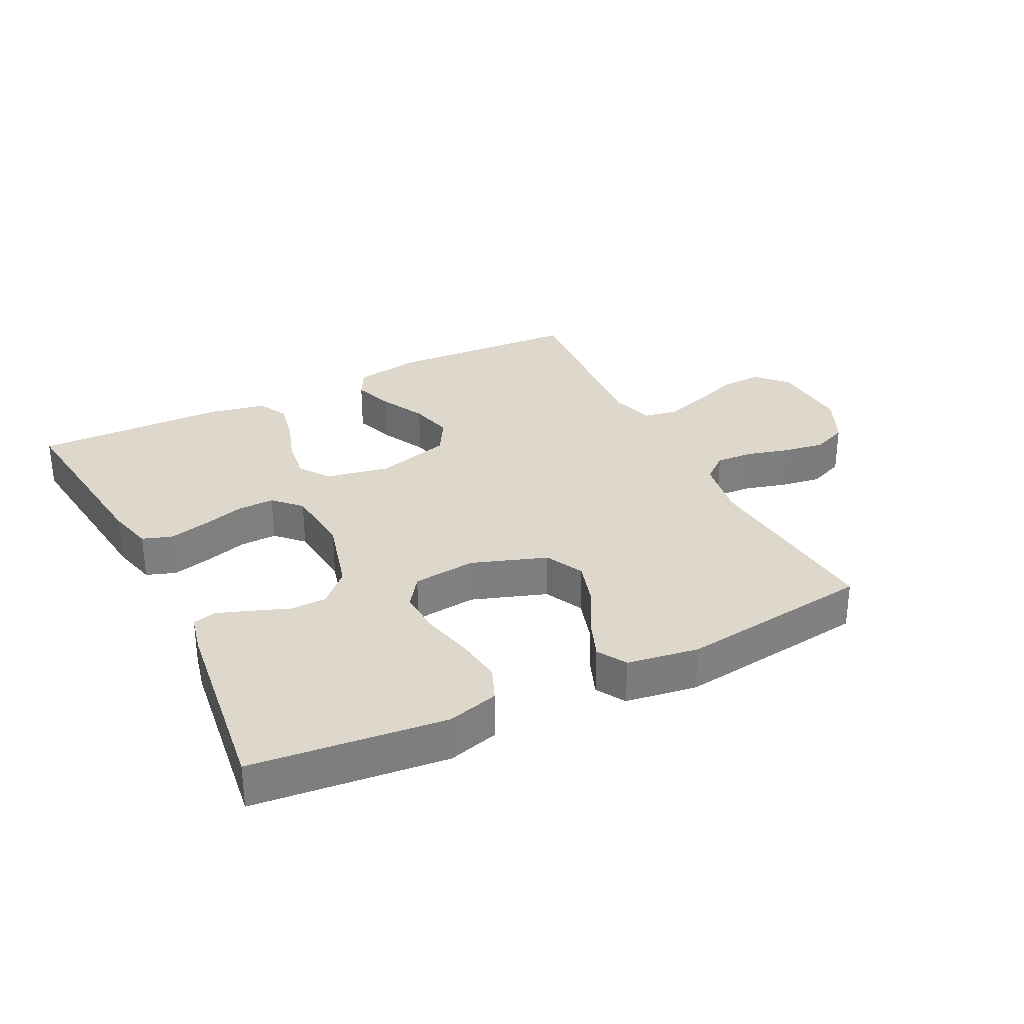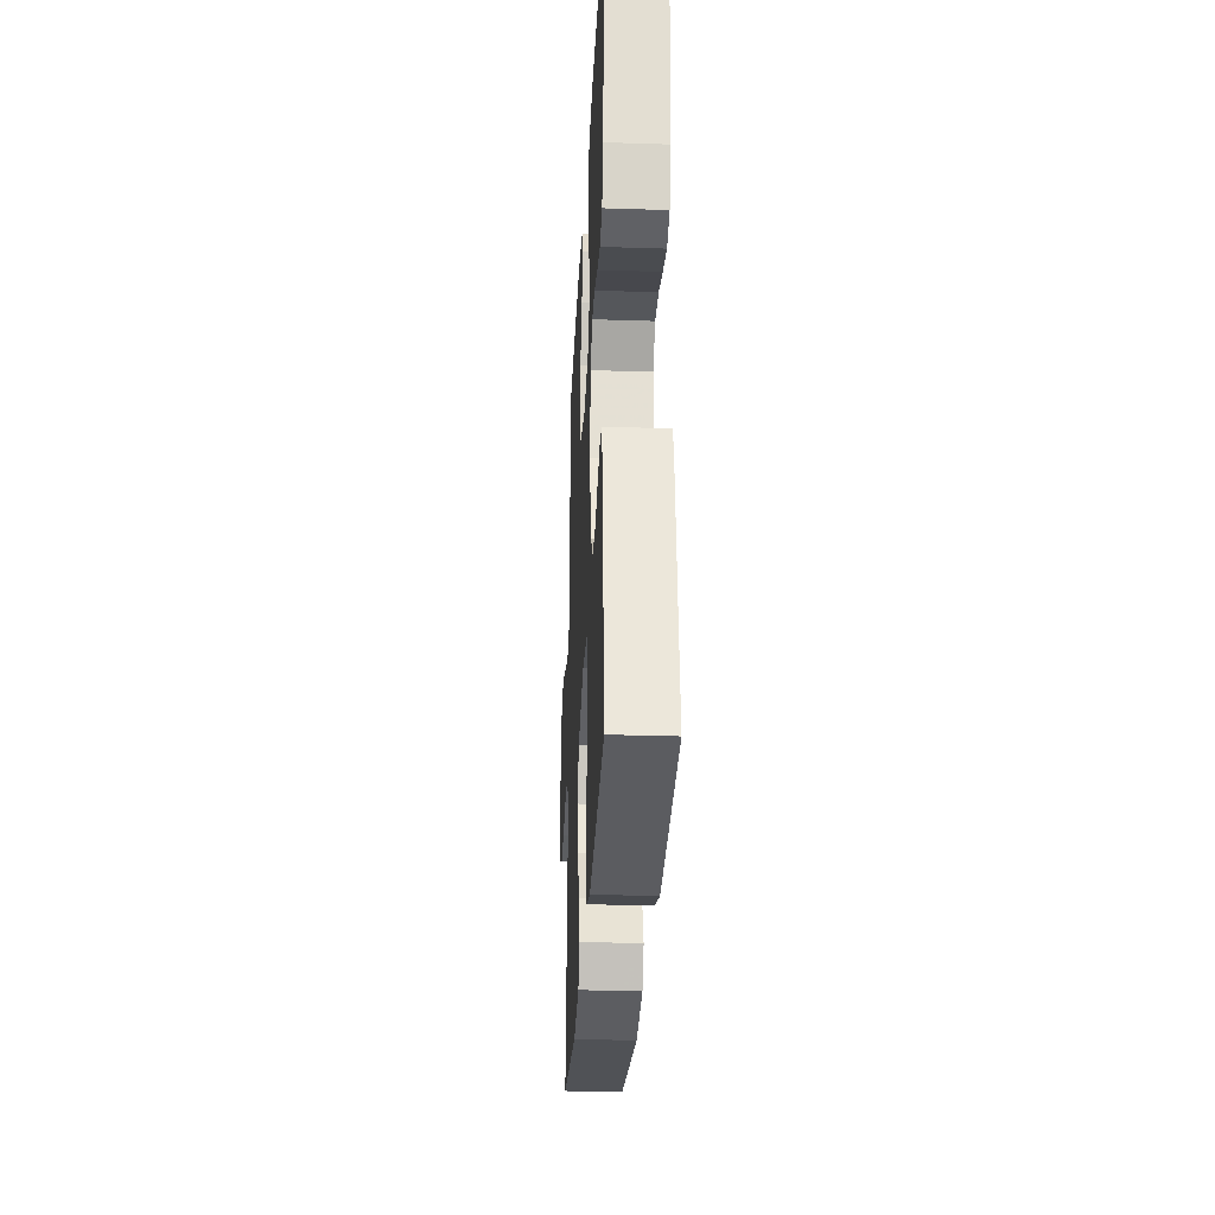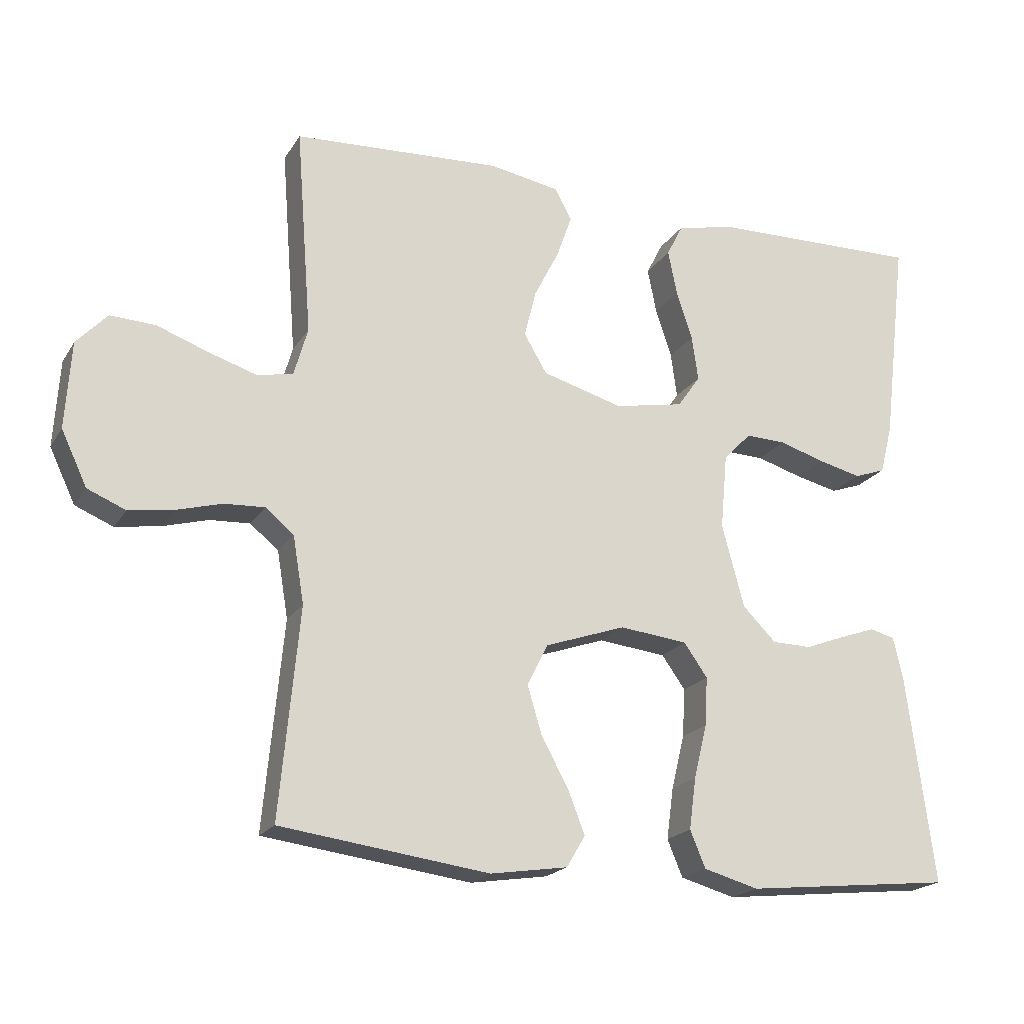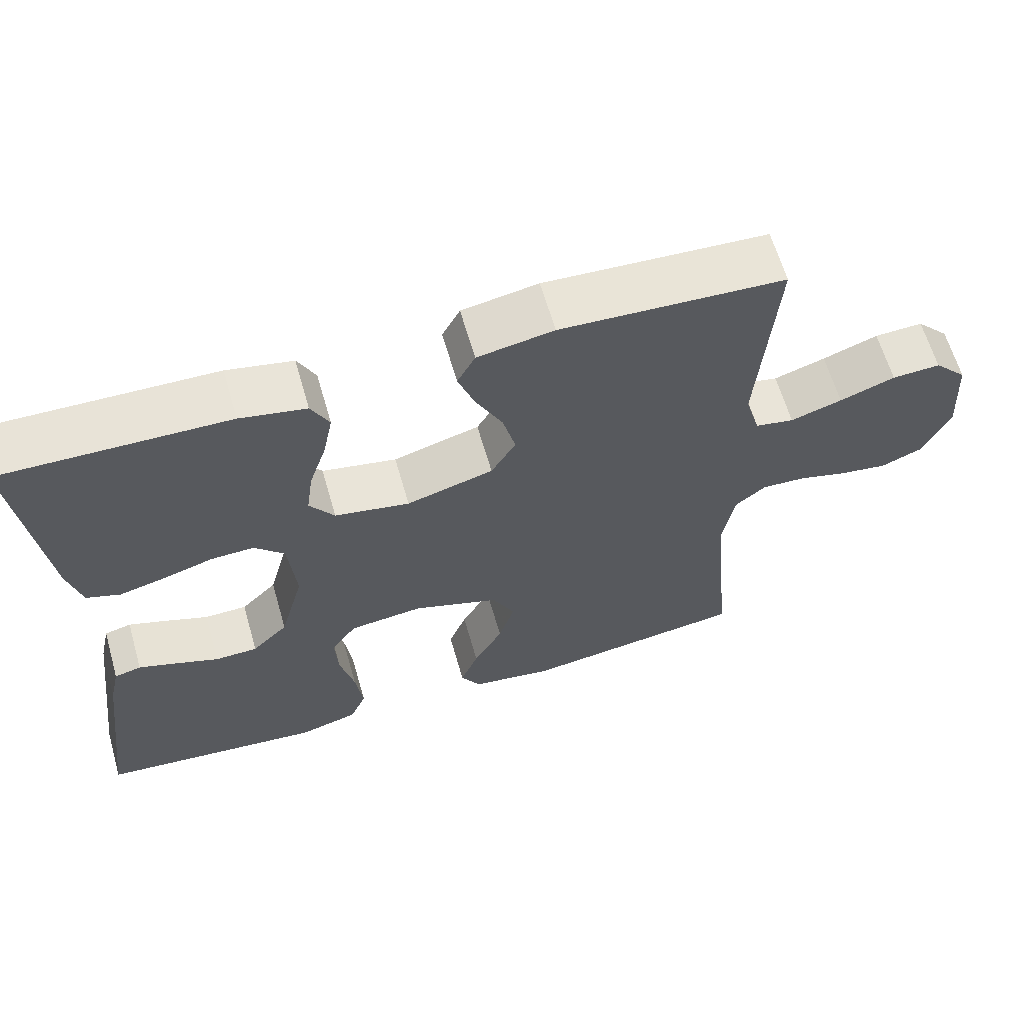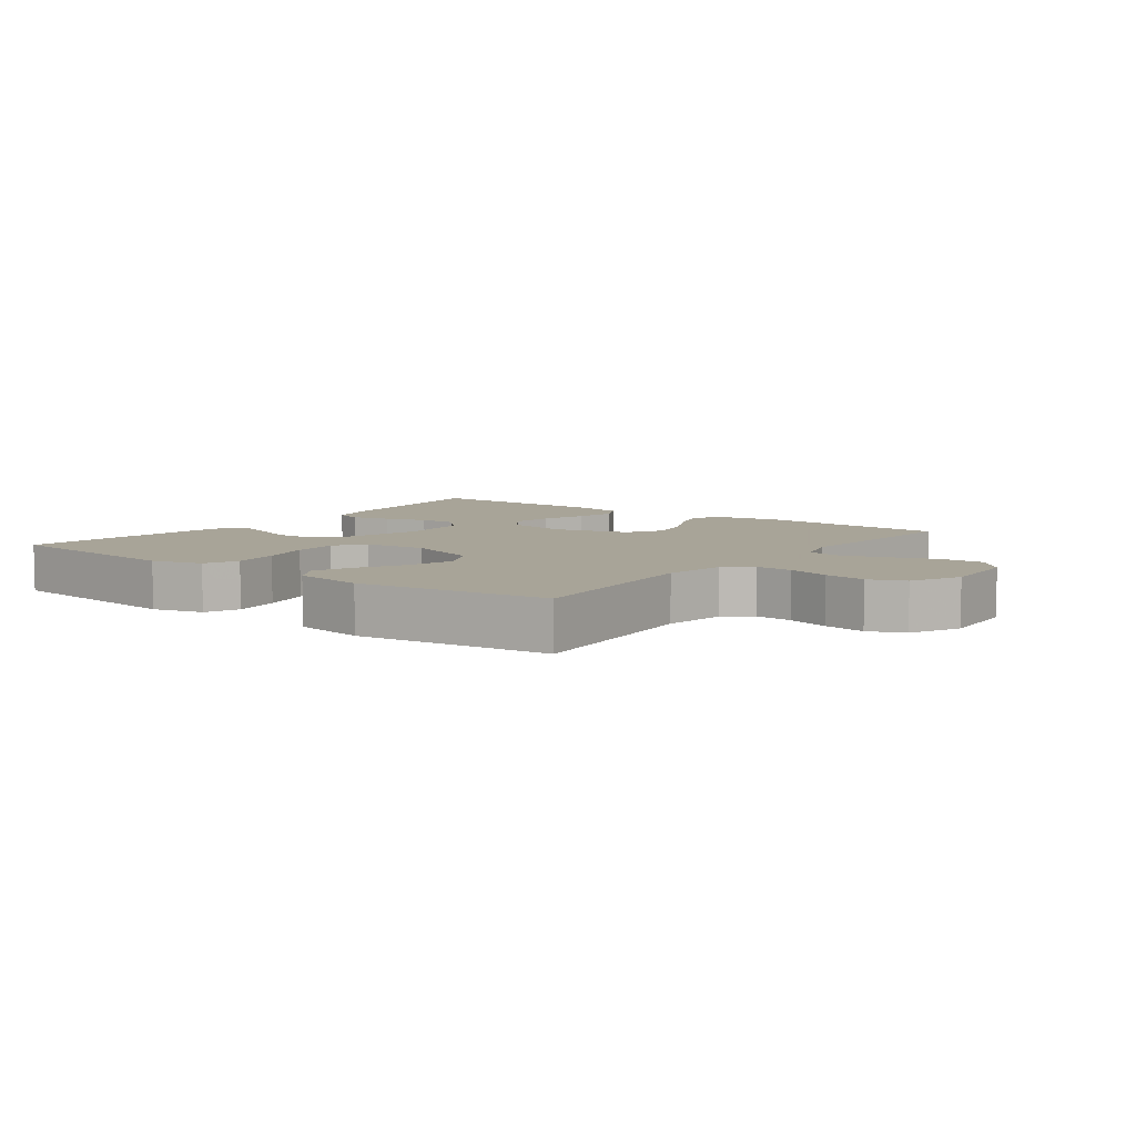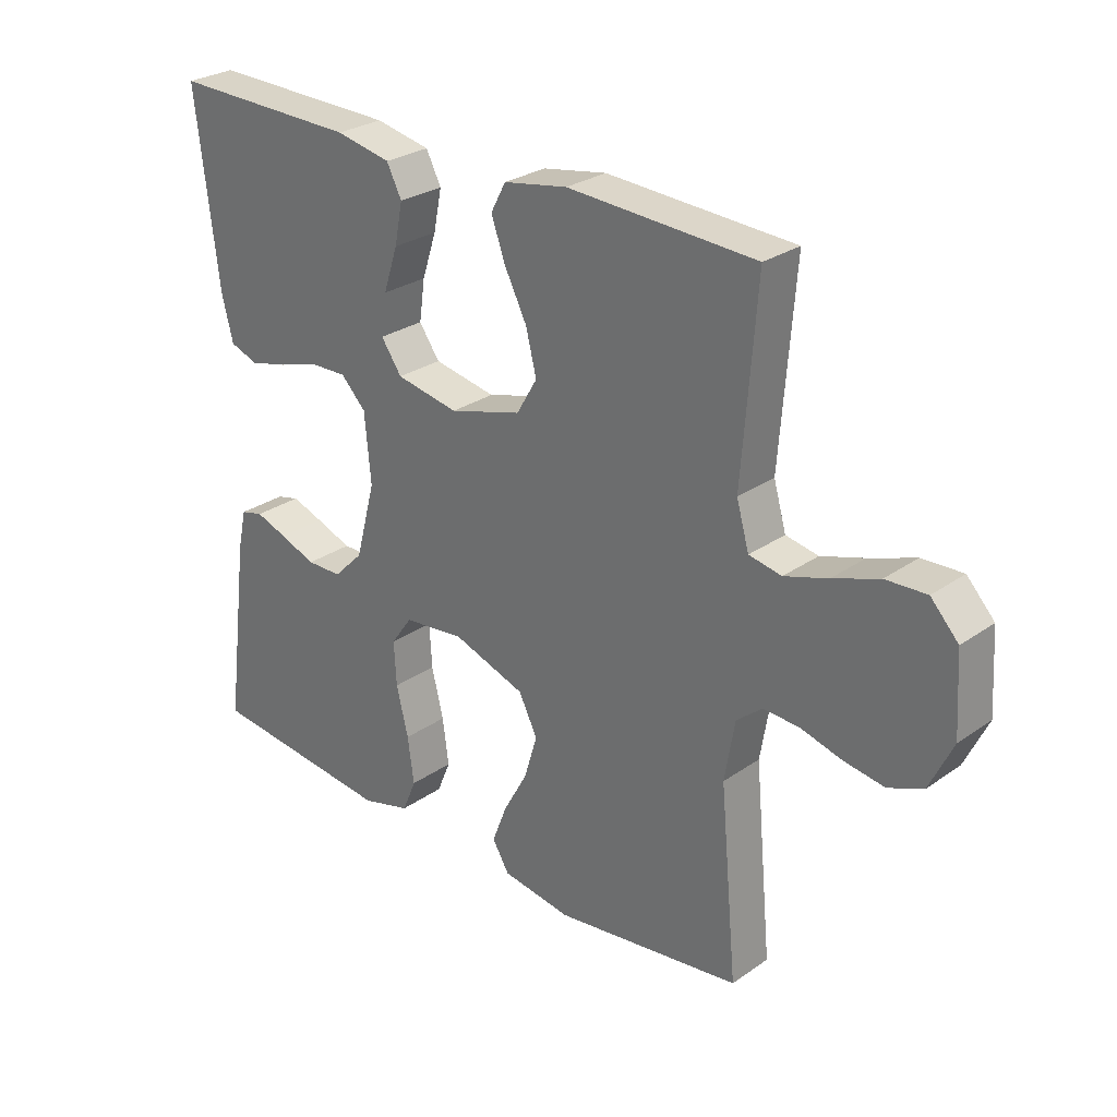
<metadata>
{"format":"obj","ext":"obj","renderer":"f3d","projection":"perspective","resolution":1024,"background":"white","views":[{"elev":31.1,"azim":153.5,"up":"+Y"},{"elev":-28.6,"azim":87.2,"up":"+Z"},{"elev":-19.9,"azim":-23.0,"up":"+Z"},{"elev":63.0,"azim":163.9,"up":"+Z"},{"elev":7.0,"azim":-143.0,"up":"+Y"},{"elev":27.7,"azim":-136.7,"up":"+Z"}]}
</metadata>
<code>
v -0.5 0.07 0.5
v -0.2 0.07 0.516
v -0.098 0.07 0.498
v -0.074 0.07 0.453
v -0.096 0.07 0.391
v -0.132 0.07 0.32
v -0.149 0.07 0.252
v -0.116 0.07 0.196
v 0 0.07 0.163
v 0.1 0.07 0.182
v 0.133 0.07 0.229
v 0.124 0.07 0.294
v 0.101 0.07 0.364
v 0.088 0.07 0.429
v 0.112 0.07 0.476
v 0.2 0.07 0.494
v 0.5 0.07 0.5
v 0.464 0.07 0.2
v 0.446 0.07 0.129
v 0.401 0.07 0.113
v 0.339 0.07 0.128
v 0.273 0.07 0.148
v 0.215 0.07 0.15
v 0.175 0.07 0.109
v 0.165 0.07 0
v 0.197 0.07 -0.12
v 0.245 0.07 -0.168
v 0.302 0.07 -0.169
v 0.36 0.07 -0.147
v 0.411 0.07 -0.129
v 0.447 0.07 -0.138
v 0.461 0.07 -0.2
v 0.5 0.07 -0.5
v 0.2 0.07 -0.531
v 0.121 0.07 -0.509
v 0.099 0.07 -0.456
v 0.109 0.07 -0.382
v 0.128 0.07 -0.304
v 0.132 0.07 -0.234
v 0.098 0.07 -0.186
v 0 0.07 -0.175
v -0.116 0.07 -0.215
v -0.146 0.07 -0.275
v -0.125 0.07 -0.345
v -0.086 0.07 -0.416
v -0.062 0.07 -0.478
v -0.089 0.07 -0.523
v -0.2 0.07 -0.54
v -0.5 0.07 -0.5
v -0.472 0.07 -0.2
v -0.488 0.07 -0.104
v -0.529 0.07 -0.07
v -0.587 0.07 -0.073
v -0.652 0.07 -0.091
v -0.717 0.07 -0.101
v -0.772 0.07 -0.078
v -0.809 0.07 0
v -0.801 0.07 0.125
v -0.757 0.07 0.172
v -0.692 0.07 0.169
v -0.618 0.07 0.142
v -0.549 0.07 0.12
v -0.497 0.07 0.13
v -0.477 0.07 0.2
v -0.5 0 0.5
v -0.2 0 0.516
v -0.098 0 0.498
v -0.074 0 0.453
v -0.096 0 0.391
v -0.132 0 0.32
v -0.149 0 0.252
v -0.116 0 0.196
v 0 0 0.163
v 0.1 0 0.182
v 0.133 0 0.229
v 0.124 0 0.294
v 0.101 0 0.364
v 0.088 0 0.429
v 0.112 0 0.476
v 0.2 0 0.494
v 0.5 0 0.5
v 0.464 0 0.2
v 0.446 0 0.129
v 0.401 0 0.113
v 0.339 0 0.128
v 0.273 0 0.148
v 0.215 0 0.15
v 0.175 0 0.109
v 0.165 0 0
v 0.197 0 -0.12
v 0.245 0 -0.168
v 0.302 0 -0.169
v 0.36 0 -0.147
v 0.411 0 -0.129
v 0.447 0 -0.138
v 0.461 0 -0.2
v 0.5 0 -0.5
v 0.2 0 -0.531
v 0.121 0 -0.509
v 0.099 0 -0.456
v 0.109 0 -0.382
v 0.128 0 -0.304
v 0.132 0 -0.234
v 0.098 0 -0.186
v 0 0 -0.175
v -0.116 0 -0.215
v -0.146 0 -0.275
v -0.125 0 -0.345
v -0.086 0 -0.416
v -0.062 0 -0.478
v -0.089 0 -0.523
v -0.2 0 -0.54
v -0.5 0 -0.5
v -0.472 0 -0.2
v -0.488 0 -0.104
v -0.529 0 -0.07
v -0.587 0 -0.073
v -0.652 0 -0.091
v -0.717 0 -0.101
v -0.772 0 -0.078
v -0.809 0 0
v -0.801 0 0.125
v -0.757 0 0.172
v -0.692 0 0.169
v -0.618 0 0.142
v -0.549 0 0.12
v -0.497 0 0.13
v -0.477 0 0.2
f 59 60 61
f 58 59 61
f 57 58 61
f 56 57 61
f 55 56 61
f 54 55 61
f 53 54 61
f 52 53 61 62
f 51 52 62 63
f 48 49 50
f 47 48 50
f 46 47 50
f 45 46 50
f 44 45 50
f 51 63 64
f 50 51 64
f 44 50 64
f 43 44 64
f 36 37 38
f 35 36 38
f 34 35 38
f 33 34 38
f 32 33 38
f 31 32 38
f 30 31 38
f 29 30 38
f 28 29 38
f 27 28 38 39
f 26 27 39 40
f 20 21 22
f 19 20 22
f 18 19 22
f 17 18 22
f 16 17 22
f 15 16 22
f 14 15 22
f 13 14 22
f 12 13 22
f 11 12 22 23
f 10 11 23 24
f 4 5 6
f 3 4 6
f 2 3 6
f 1 2 6
f 64 1 6
f 64 6 7
f 64 7 8
f 43 64 8
f 42 43 8
f 41 42 8 9
f 41 9 10
f 40 41 10
f 26 40 10
f 25 26 10
f 10 24 25
f 125 124 123
f 125 123 122
f 125 122 121
f 125 121 120
f 125 120 119
f 125 119 118
f 125 118 117
f 126 125 117 116
f 127 126 116 115
f 114 113 112
f 114 112 111
f 114 111 110
f 114 110 109
f 114 109 108
f 128 127 115
f 128 115 114
f 128 114 108
f 128 108 107
f 102 101 100
f 102 100 99
f 102 99 98
f 102 98 97
f 102 97 96
f 102 96 95
f 102 95 94
f 102 94 93
f 102 93 92
f 103 102 92 91
f 104 103 91 90
f 86 85 84
f 86 84 83
f 86 83 82
f 86 82 81
f 86 81 80
f 86 80 79
f 86 79 78
f 86 78 77
f 86 77 76
f 87 86 76 75
f 88 87 75 74
f 70 69 68
f 70 68 67
f 70 67 66
f 70 66 65
f 70 65 128
f 71 70 128
f 72 71 128
f 72 128 107
f 72 107 106
f 73 72 106 105
f 74 73 105
f 74 105 104
f 74 104 90
f 74 90 89
f 89 88 74
f 1 65 66 2
f 2 66 67 3
f 3 67 68 4
f 4 68 69 5
f 5 69 70 6
f 6 70 71 7
f 7 71 72 8
f 8 72 73 9
f 9 73 74 10
f 10 74 75 11
f 11 75 76 12
f 12 76 77 13
f 13 77 78 14
f 14 78 79 15
f 15 79 80 16
f 16 80 81 17
f 17 81 82 18
f 18 82 83 19
f 19 83 84 20
f 20 84 85 21
f 21 85 86 22
f 22 86 87 23
f 23 87 88 24
f 24 88 89 25
f 25 89 90 26
f 26 90 91 27
f 27 91 92 28
f 28 92 93 29
f 29 93 94 30
f 30 94 95 31
f 31 95 96 32
f 32 96 97 33
f 33 97 98 34
f 34 98 99 35
f 35 99 100 36
f 36 100 101 37
f 37 101 102 38
f 38 102 103 39
f 39 103 104 40
f 40 104 105 41
f 41 105 106 42
f 42 106 107 43
f 43 107 108 44
f 44 108 109 45
f 45 109 110 46
f 46 110 111 47
f 47 111 112 48
f 48 112 113 49
f 49 113 114 50
f 50 114 115 51
f 51 115 116 52
f 52 116 117 53
f 53 117 118 54
f 54 118 119 55
f 55 119 120 56
f 56 120 121 57
f 57 121 122 58
f 58 122 123 59
f 59 123 124 60
f 60 124 125 61
f 61 125 126 62
f 62 126 127 63
f 63 127 128 64
f 64 128 65 1

</code>
